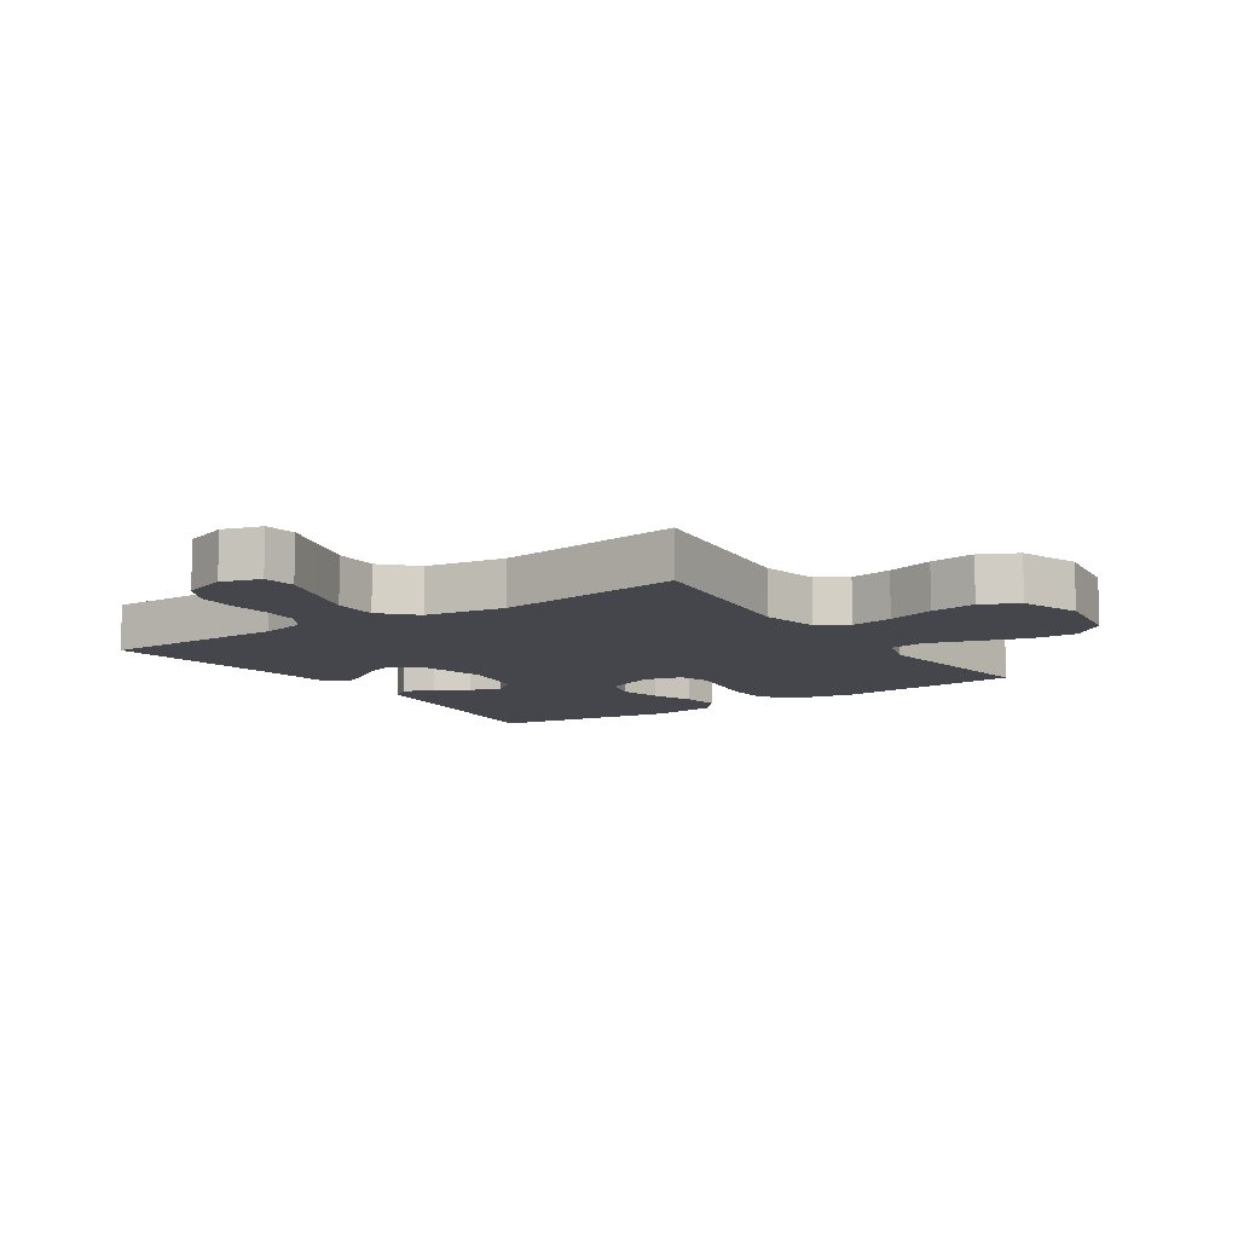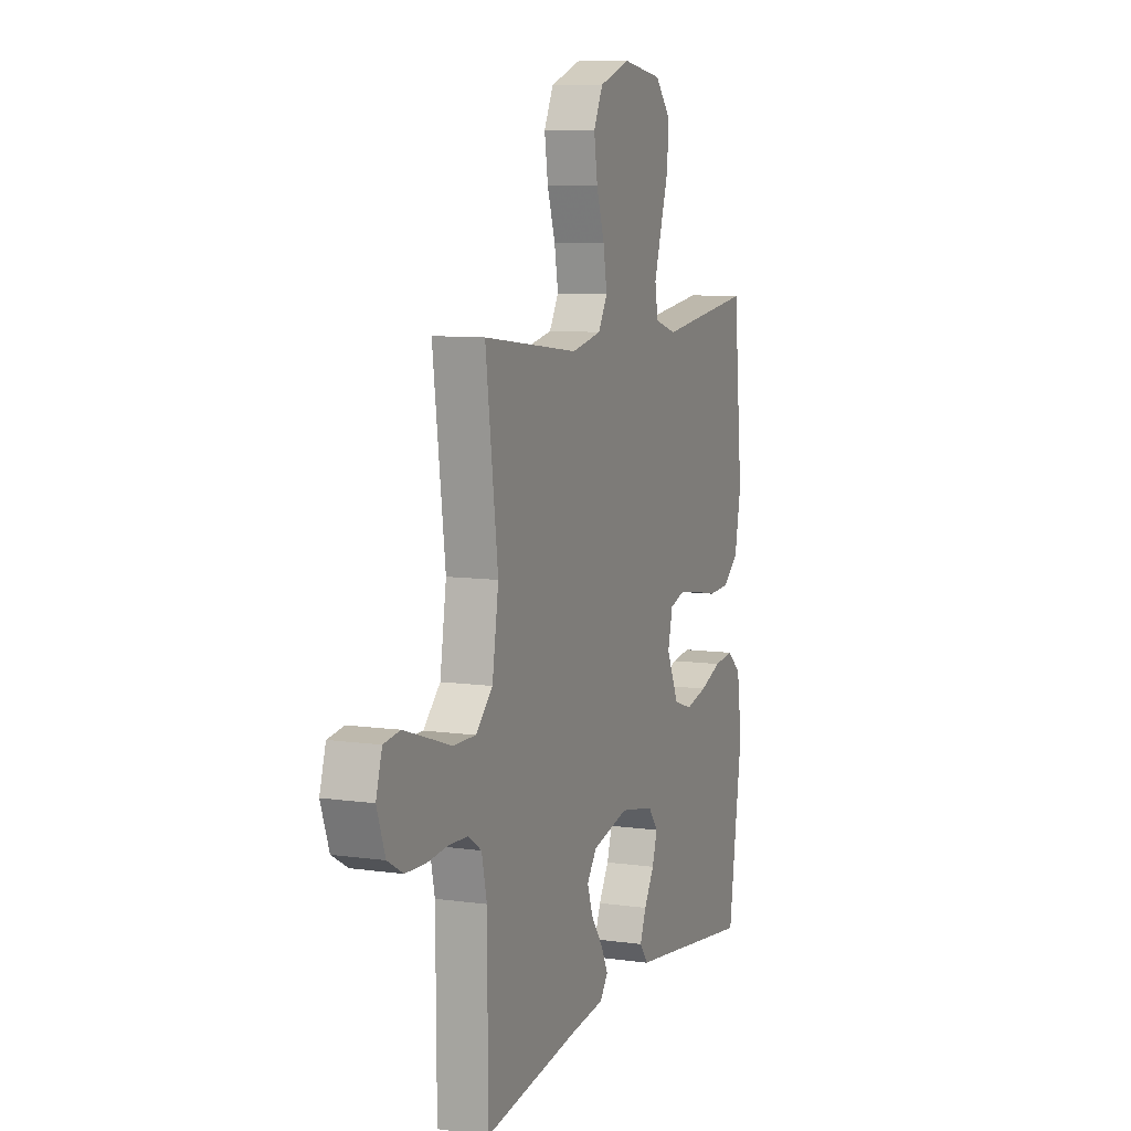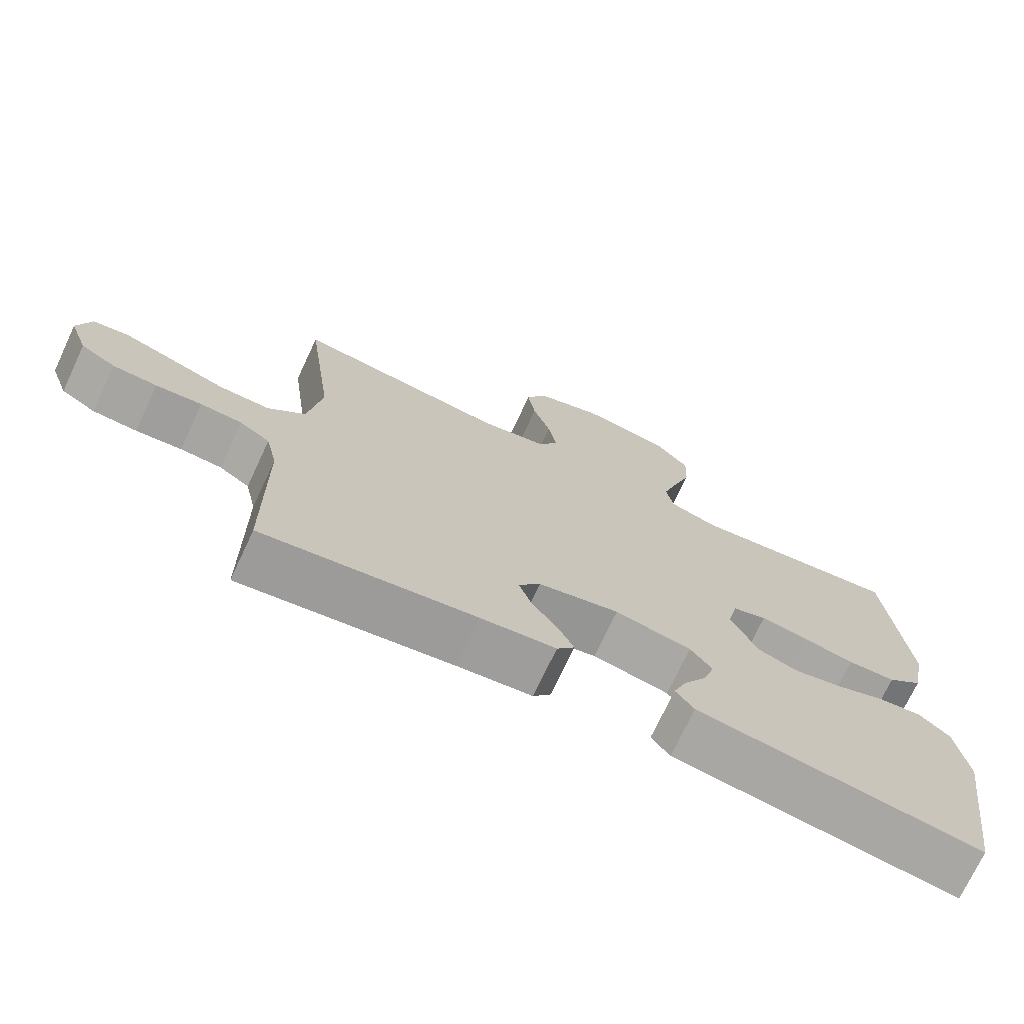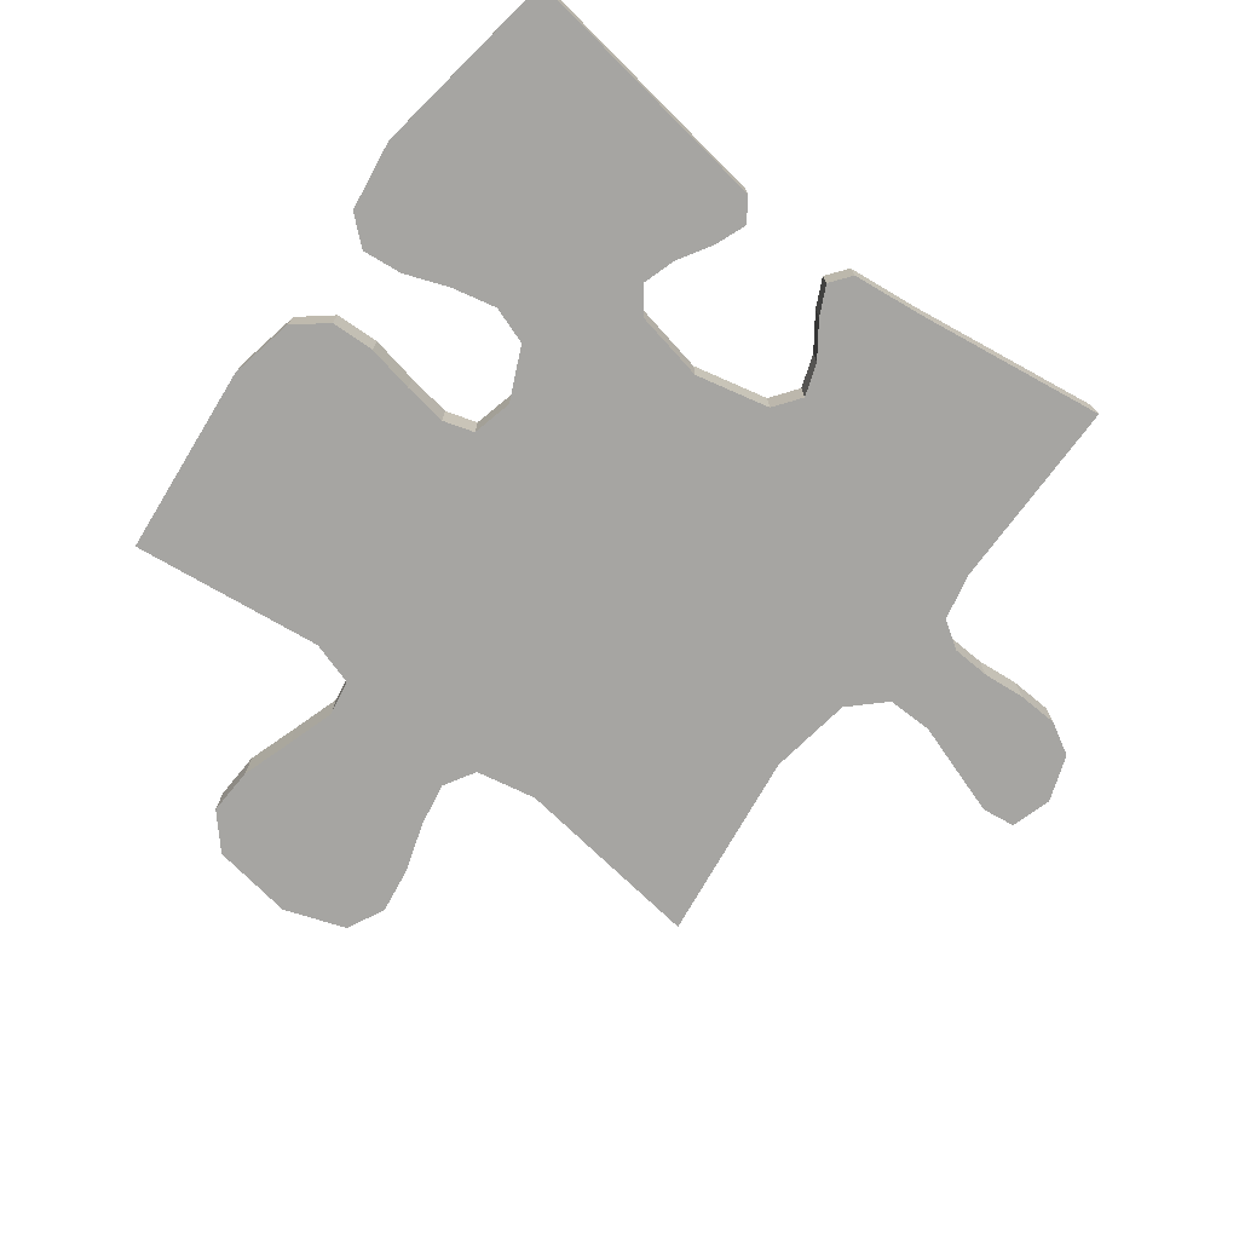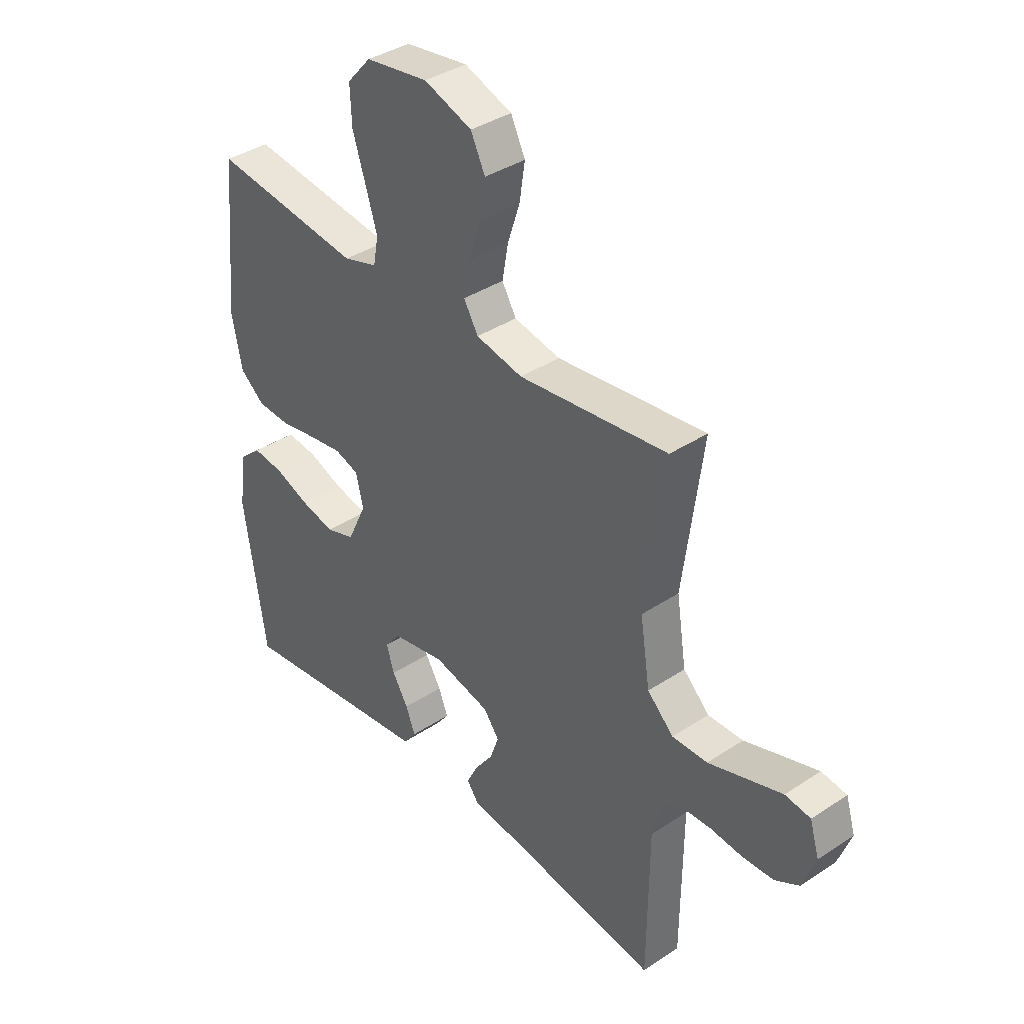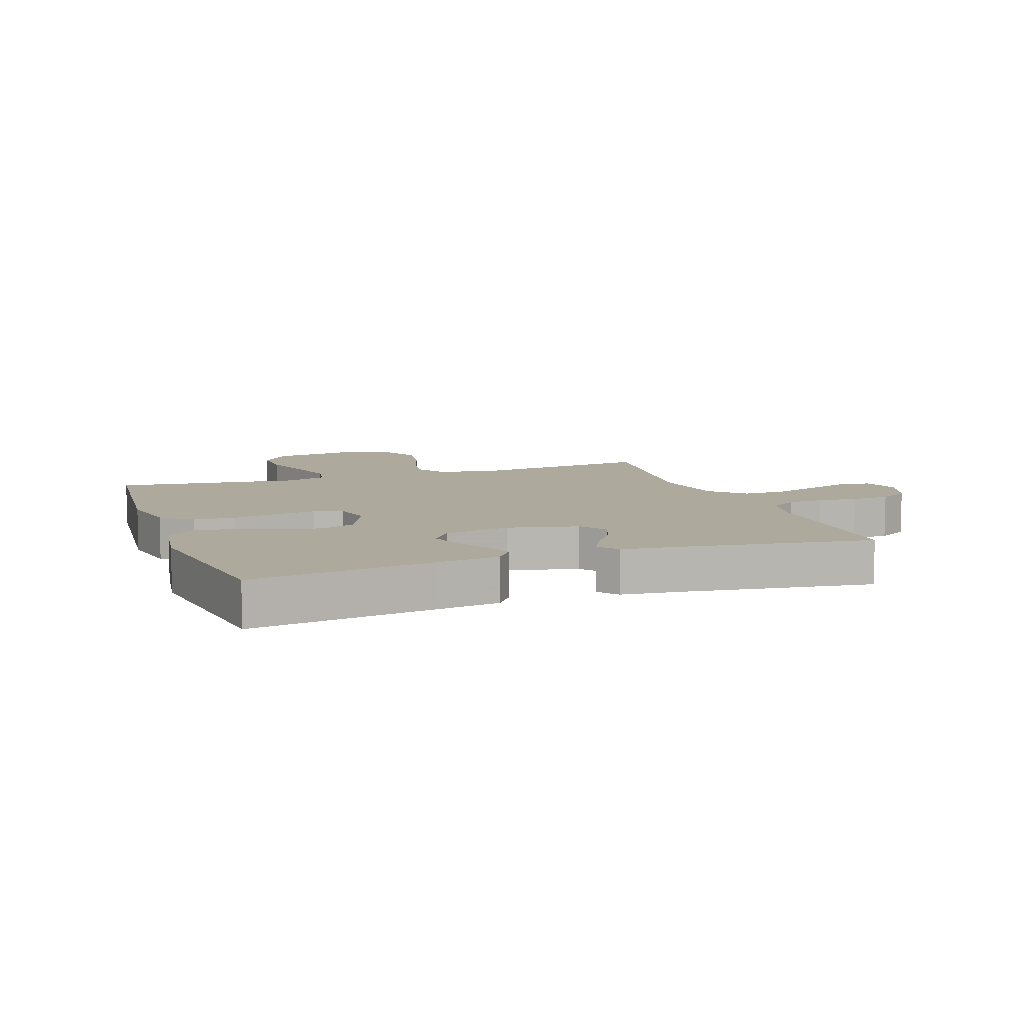
<metadata>
{"format":"obj","ext":"obj","renderer":"f3d","projection":"perspective","resolution":1024,"background":"white","views":[{"elev":-10.1,"azim":-56.1,"up":"+Y"},{"elev":8.6,"azim":-69.0,"up":"+Z"},{"elev":-72.8,"azim":-25.1,"up":"+Z"},{"elev":-73.8,"azim":143.0,"up":"+Y"},{"elev":38.0,"azim":-130.1,"up":"+Z"},{"elev":8.8,"azim":160.4,"up":"+Y"}]}
</metadata>
<code>
v 0.5 0.07 -0.5
v 0.2 0.07 -0.458
v 0.098 0.07 -0.444
v 0.072 0.07 -0.409
v 0.091 0.07 -0.36
v 0.123 0.07 -0.307
v 0.139 0.07 -0.256
v 0.108 0.07 -0.216
v 0 0.07 -0.195
v -0.115 0.07 -0.222
v -0.146 0.07 -0.264
v -0.128 0.07 -0.315
v -0.091 0.07 -0.367
v -0.069 0.07 -0.412
v -0.094 0.07 -0.445
v -0.2 0.07 -0.457
v -0.5 0.07 -0.5
v -0.502 0.07 -0.2
v -0.518 0.07 -0.128
v -0.561 0.07 -0.1
v -0.62 0.07 -0.097
v -0.685 0.07 -0.103
v -0.748 0.07 -0.1
v -0.797 0.07 -0.072
v -0.823 0.07 0
v -0.804 0.07 0.063
v -0.753 0.07 0.07
v -0.683 0.07 0.047
v -0.605 0.07 0.021
v -0.534 0.07 0.02
v -0.481 0.07 0.071
v -0.461 0.07 0.2
v -0.5 0.07 0.5
v -0.2 0.07 0.463
v -0.106 0.07 0.482
v -0.077 0.07 0.531
v -0.089 0.07 0.599
v -0.114 0.07 0.675
v -0.125 0.07 0.748
v -0.096 0.07 0.807
v 0 0.07 0.841
v 0.126 0.07 0.822
v 0.174 0.07 0.768
v 0.171 0.07 0.694
v 0.145 0.07 0.613
v 0.122 0.07 0.539
v 0.132 0.07 0.484
v 0.2 0.07 0.463
v 0.5 0.07 0.5
v 0.529 0.07 0.2
v 0.509 0.07 0.098
v 0.459 0.07 0.057
v 0.391 0.07 0.054
v 0.318 0.07 0.068
v 0.251 0.07 0.078
v 0.203 0.07 0.063
v 0.188 0.07 0
v 0.226 0.07 -0.082
v 0.284 0.07 -0.102
v 0.353 0.07 -0.086
v 0.422 0.07 -0.06
v 0.484 0.07 -0.053
v 0.528 0.07 -0.091
v 0.544 0.07 -0.2
v 0.5 0 -0.5
v 0.2 0 -0.458
v 0.098 0 -0.444
v 0.072 0 -0.409
v 0.091 0 -0.36
v 0.123 0 -0.307
v 0.139 0 -0.256
v 0.108 0 -0.216
v 0 0 -0.195
v -0.115 0 -0.222
v -0.146 0 -0.264
v -0.128 0 -0.315
v -0.091 0 -0.367
v -0.069 0 -0.412
v -0.094 0 -0.445
v -0.2 0 -0.457
v -0.5 0 -0.5
v -0.502 0 -0.2
v -0.518 0 -0.128
v -0.561 0 -0.1
v -0.62 0 -0.097
v -0.685 0 -0.103
v -0.748 0 -0.1
v -0.797 0 -0.072
v -0.823 0 0
v -0.804 0 0.063
v -0.753 0 0.07
v -0.683 0 0.047
v -0.605 0 0.021
v -0.534 0 0.02
v -0.481 0 0.071
v -0.461 0 0.2
v -0.5 0 0.5
v -0.2 0 0.463
v -0.106 0 0.482
v -0.077 0 0.531
v -0.089 0 0.599
v -0.114 0 0.675
v -0.125 0 0.748
v -0.096 0 0.807
v 0 0 0.841
v 0.126 0 0.822
v 0.174 0 0.768
v 0.171 0 0.694
v 0.145 0 0.613
v 0.122 0 0.539
v 0.132 0 0.484
v 0.2 0 0.463
v 0.5 0 0.5
v 0.529 0 0.2
v 0.509 0 0.098
v 0.459 0 0.057
v 0.391 0 0.054
v 0.318 0 0.068
v 0.251 0 0.078
v 0.203 0 0.063
v 0.188 0 0
v 0.226 0 -0.082
v 0.284 0 -0.102
v 0.353 0 -0.086
v 0.422 0 -0.06
v 0.484 0 -0.053
v 0.528 0 -0.091
v 0.544 0 -0.2
f 64 1 2
f 63 64 2
f 62 63 2
f 61 62 2
f 60 61 2
f 4 5 6
f 3 4 6
f 2 3 6
f 60 2 6
f 59 60 6
f 58 59 6 7
f 57 58 7 8
f 56 57 8 9
f 52 53 54
f 51 52 54
f 50 51 54
f 49 50 54
f 48 49 54
f 47 48 54 55
f 43 44 45
f 42 43 45
f 41 42 45
f 40 41 45
f 39 40 45
f 38 39 45
f 37 38 45
f 36 37 45 46
f 35 36 46 47
f 32 33 34
f 47 55 56
f 35 47 56
f 34 35 56
f 32 34 56
f 31 32 56
f 27 28 29
f 26 27 29
f 25 26 29
f 24 25 29
f 23 24 29
f 22 23 29
f 21 22 29
f 20 21 29 30
f 16 17 18
f 16 18 19
f 15 16 19
f 14 15 19
f 13 14 19
f 12 13 19
f 20 30 31
f 19 20 31
f 12 19 31
f 11 12 31
f 31 56 9 10
f 10 11 31
f 66 65 128
f 66 128 127
f 66 127 126
f 66 126 125
f 66 125 124
f 70 69 68
f 70 68 67
f 70 67 66
f 70 66 124
f 70 124 123
f 71 70 123 122
f 72 71 122 121
f 73 72 121 120
f 118 117 116
f 118 116 115
f 118 115 114
f 118 114 113
f 118 113 112
f 119 118 112 111
f 109 108 107
f 109 107 106
f 109 106 105
f 109 105 104
f 109 104 103
f 109 103 102
f 109 102 101
f 110 109 101 100
f 111 110 100 99
f 98 97 96
f 120 119 111
f 120 111 99
f 120 99 98
f 120 98 96
f 120 96 95
f 93 92 91
f 93 91 90
f 93 90 89
f 93 89 88
f 93 88 87
f 93 87 86
f 93 86 85
f 94 93 85 84
f 82 81 80
f 83 82 80
f 83 80 79
f 83 79 78
f 83 78 77
f 83 77 76
f 95 94 84
f 95 84 83
f 95 83 76
f 95 76 75
f 74 73 120 95
f 95 75 74
f 1 65 66 2
f 2 66 67 3
f 3 67 68 4
f 4 68 69 5
f 5 69 70 6
f 6 70 71 7
f 7 71 72 8
f 8 72 73 9
f 9 73 74 10
f 10 74 75 11
f 11 75 76 12
f 12 76 77 13
f 13 77 78 14
f 14 78 79 15
f 15 79 80 16
f 16 80 81 17
f 17 81 82 18
f 18 82 83 19
f 19 83 84 20
f 20 84 85 21
f 21 85 86 22
f 22 86 87 23
f 23 87 88 24
f 24 88 89 25
f 25 89 90 26
f 26 90 91 27
f 27 91 92 28
f 28 92 93 29
f 29 93 94 30
f 30 94 95 31
f 31 95 96 32
f 32 96 97 33
f 33 97 98 34
f 34 98 99 35
f 35 99 100 36
f 36 100 101 37
f 37 101 102 38
f 38 102 103 39
f 39 103 104 40
f 40 104 105 41
f 41 105 106 42
f 42 106 107 43
f 43 107 108 44
f 44 108 109 45
f 45 109 110 46
f 46 110 111 47
f 47 111 112 48
f 48 112 113 49
f 49 113 114 50
f 50 114 115 51
f 51 115 116 52
f 52 116 117 53
f 53 117 118 54
f 54 118 119 55
f 55 119 120 56
f 56 120 121 57
f 57 121 122 58
f 58 122 123 59
f 59 123 124 60
f 60 124 125 61
f 61 125 126 62
f 62 126 127 63
f 63 127 128 64
f 64 128 65 1

</code>
